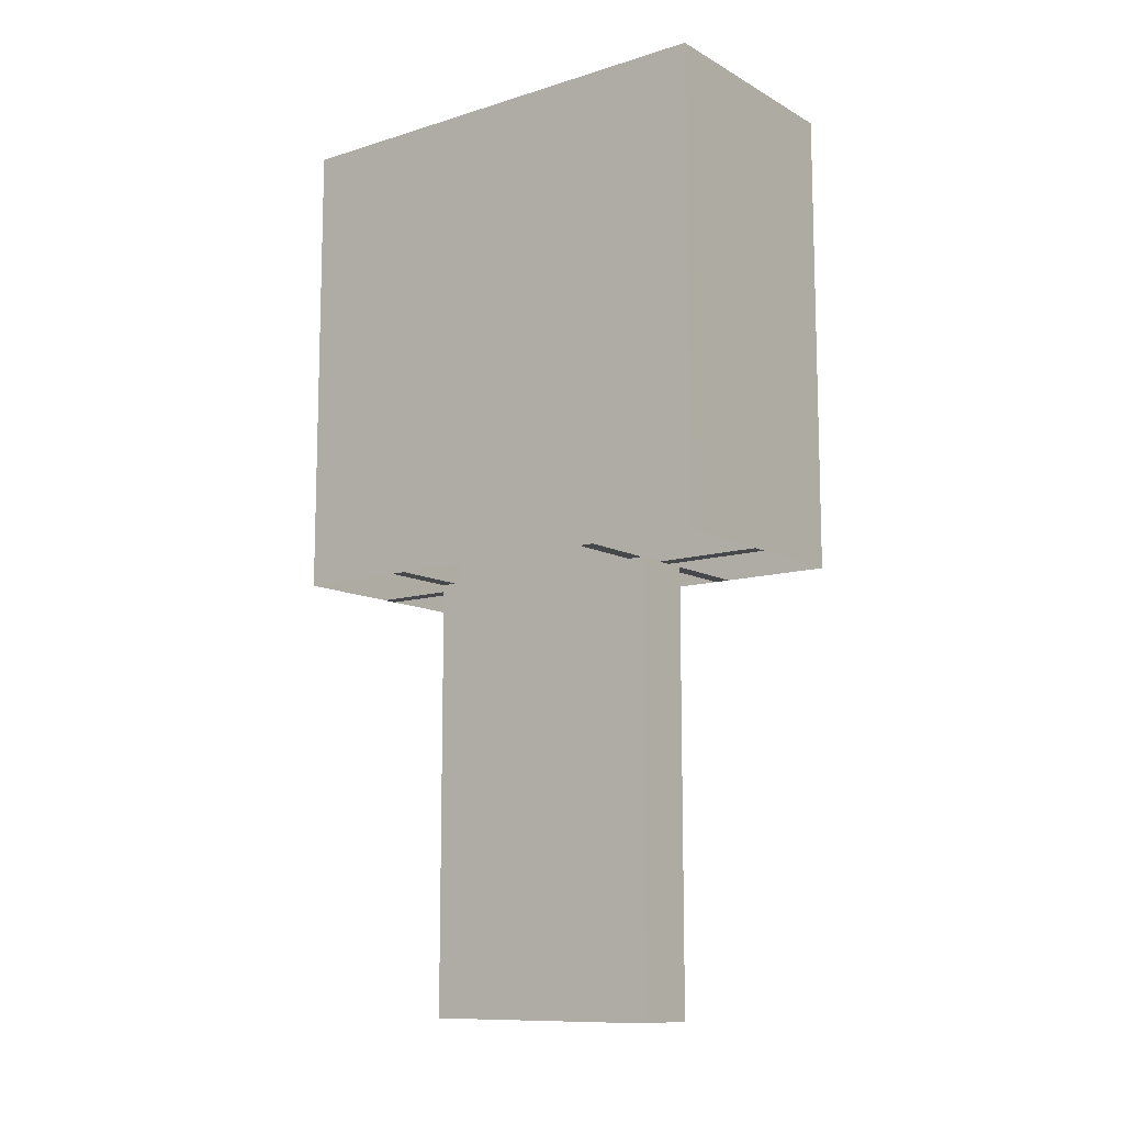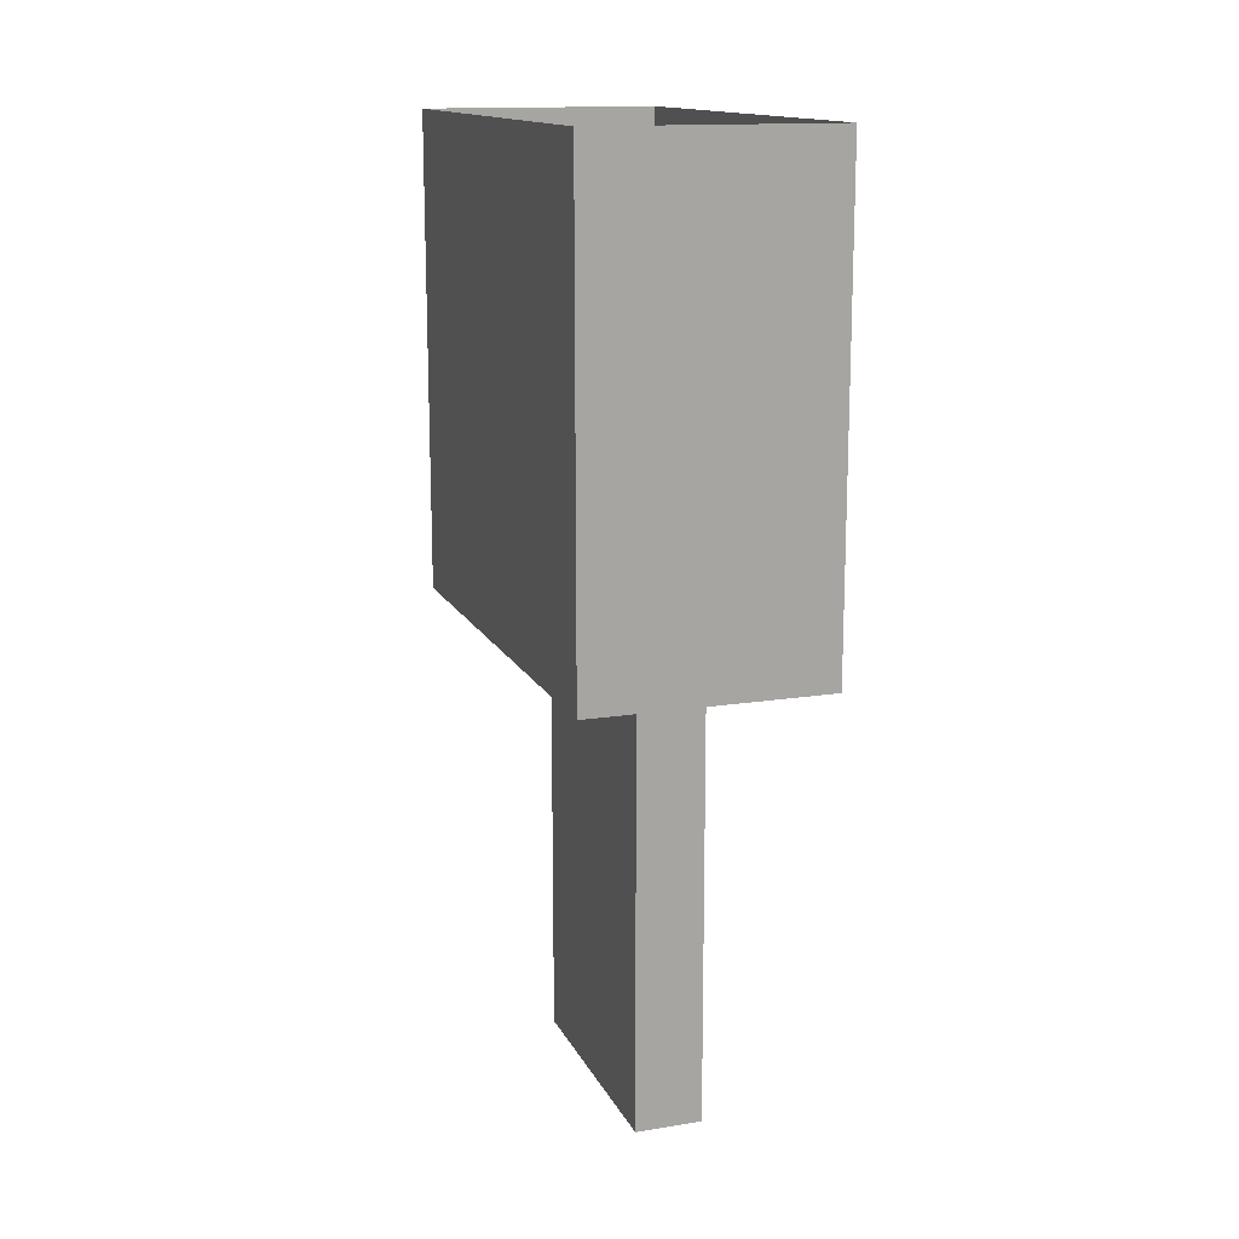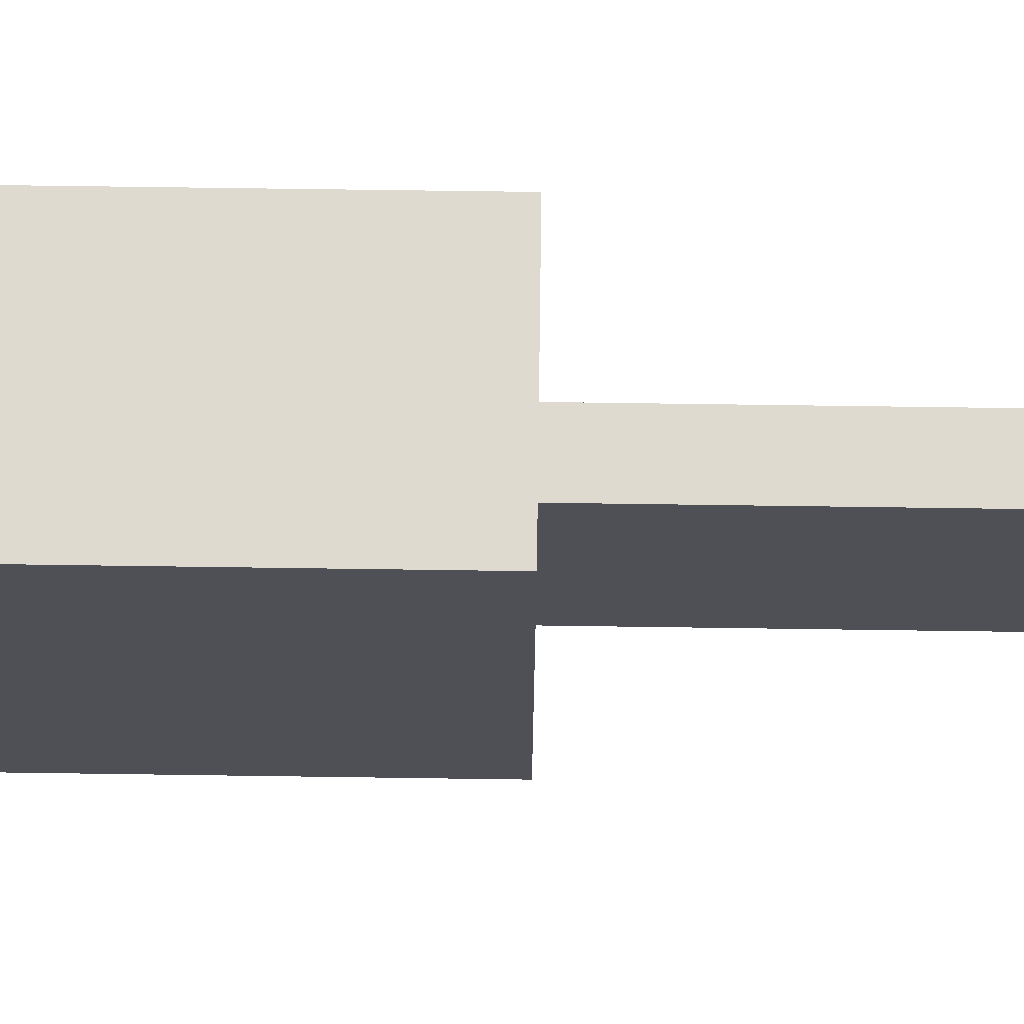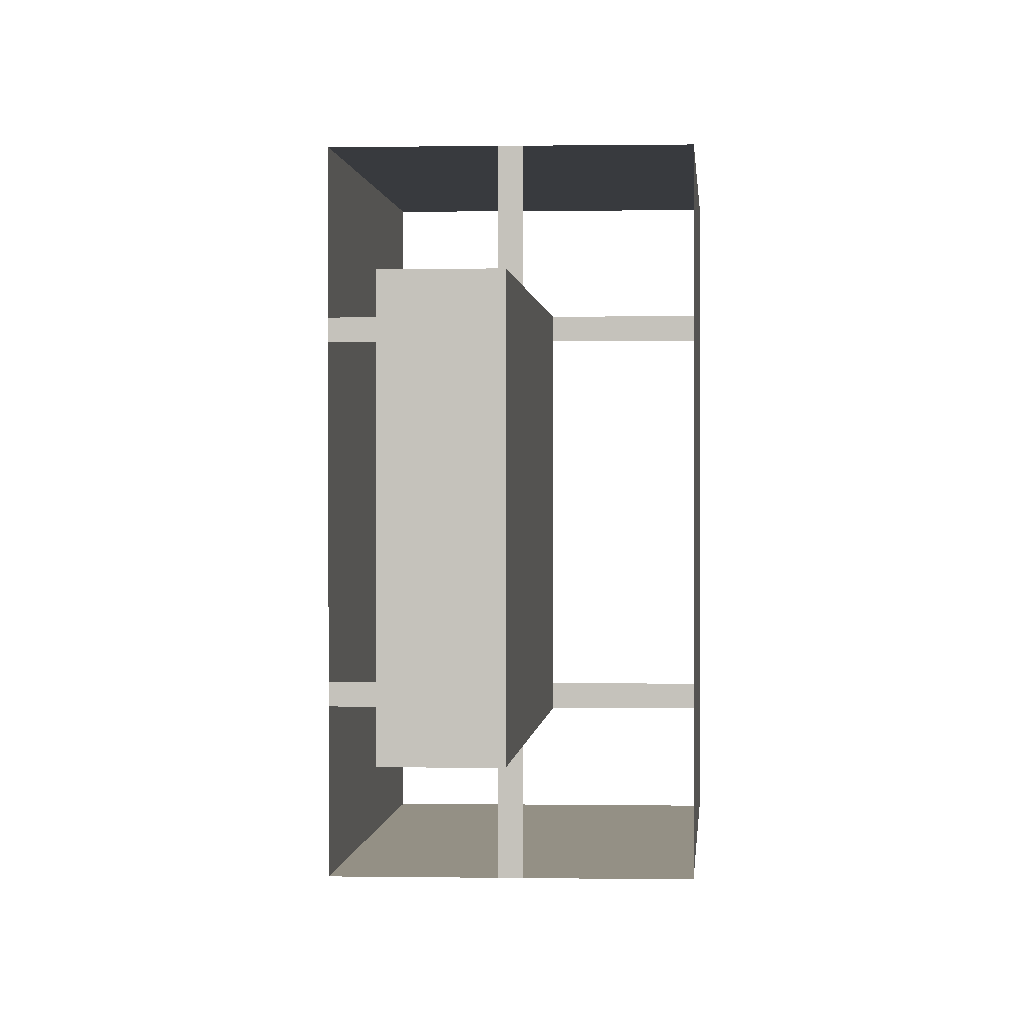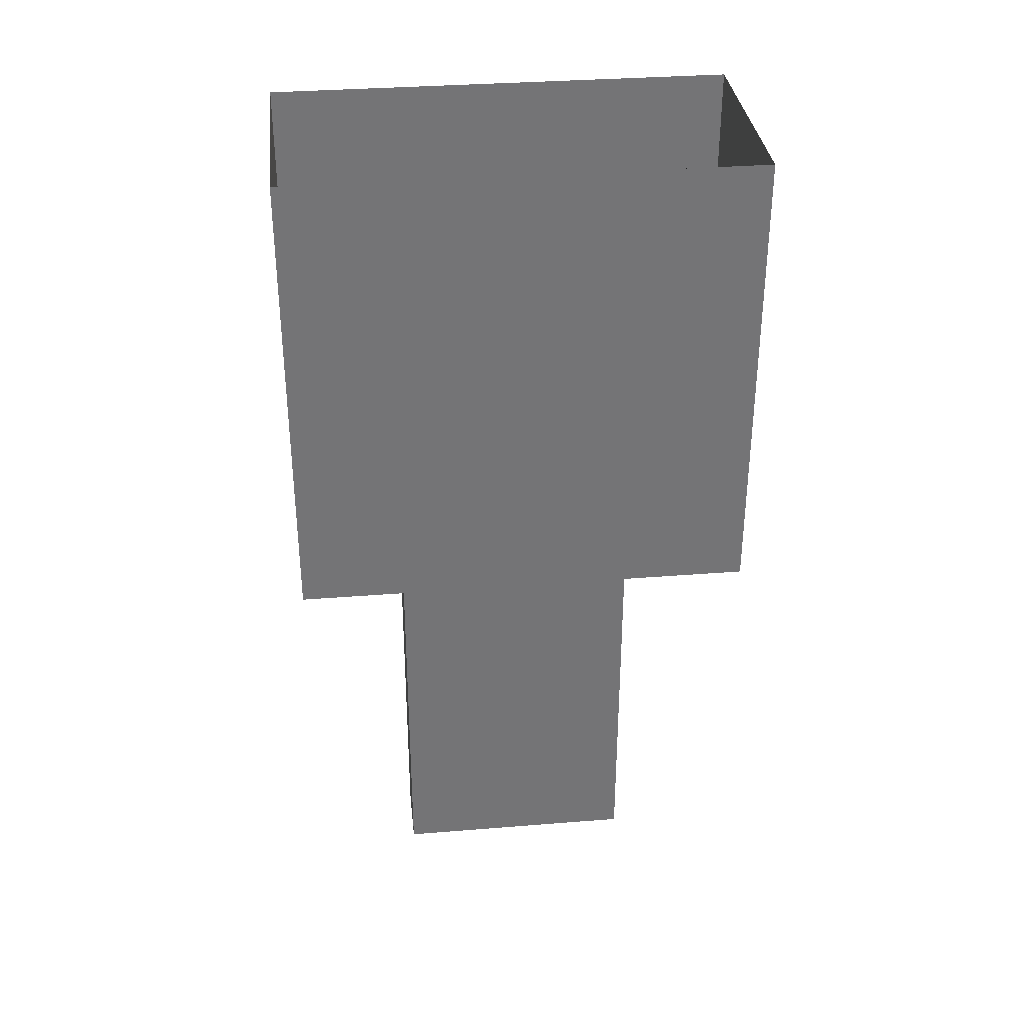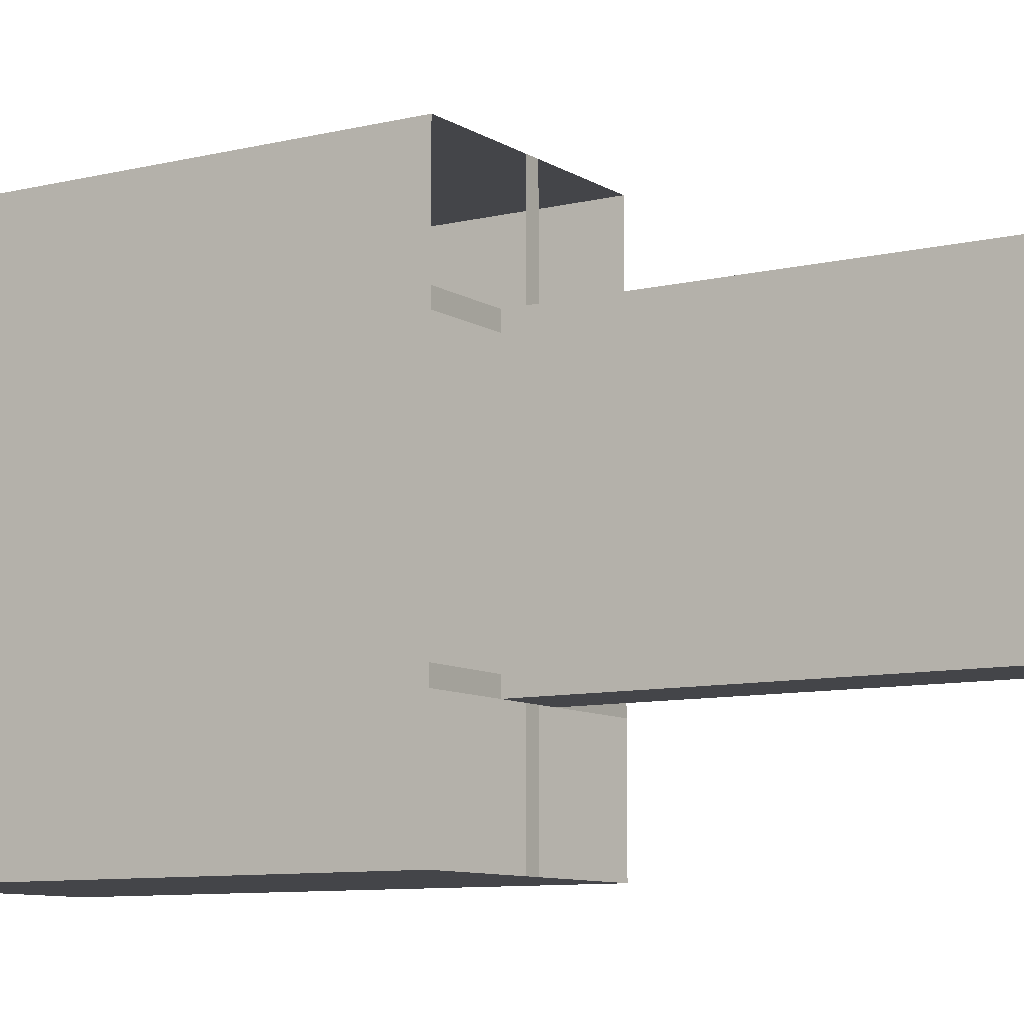
<metadata>
{"format":"obj","ext":"obj","renderer":"f3d","projection":"perspective","resolution":1024,"background":"white","views":[{"elev":-11.1,"azim":-52.8,"up":"+Y"},{"elev":14.8,"azim":161.0,"up":"+Y"},{"elev":70.7,"azim":-89.2,"up":"+Z"},{"elev":0.4,"azim":3.9,"up":"+Z"},{"elev":34.1,"azim":83.8,"up":"+Y"},{"elev":-9.1,"azim":-57.3,"up":"+Z"}]}
</metadata>
<code>
v 0.03064 0.1292 0.18
v 0.1092 0.1292 0.1937
v 0.03064 0.1292 0.1937
v 0.1092 0.1292 0.18
v 0.01324 0.1292 0.2896
v -0.000465 0.1292 0.1937
v 0.01324 0.1292 0.1937
v 0.03064 0.1292 -0.02554
v 0.1092 0.1292 -0.01183
v 0.03064 0.1292 -0.01183
v -0.02657 0.1292 0.1937
v -0.09638 0.1292 0.18
v -0.02657 0.1292 0.18
v -0.000465 0.1292 0.2896
v -0.02657 0.1292 -0.01183
v -0.09638 0.1292 -0.02554
v -0.02657 0.1292 -0.02554
v 0.1092 0.1292 -0.02554
v -0.09638 0.1292 0.1937
v -0.09638 0.1292 -0.01183
v -0.000465 0.1292 -0.1215
v 0.01324 0.1292 -0.02554
v -0.000465 0.1292 -0.02554
v 0.01324 0.1292 -0.1215
v 0.03064 0.1292 0.08409
v -0.02657 0.1292 0.08409
v 0.03064 -0.2545 0.1937
v 0.03064 -0.2545 0.08409
v -0.02657 -0.2545 -0.02554
v -0.02657 -0.2545 0.1937
v -0.02657 -0.2545 0.08409
v 0.03064 -0.2545 -0.02554
v -0.000465 0.1292 0.08409
v 0.01324 0.1292 0.08409
v 0.1092 0.5403 -0.1215
v 0.1092 0.1292 0.08409
v 0.1092 0.1292 0.2896
v 0.1092 0.5403 0.2896
v 0.1092 0.5403 0.08409
v -0.09638 0.5403 0.2896
v 0.1092 0.1292 -0.1215
v -0.09638 0.1292 0.2896
v -0.09638 0.5403 -0.1215
v -0.09638 0.1292 0.08409
v -0.09638 0.1292 -0.1215
v -0.09638 0.5403 0.08409
v -0.01192 -0.2545 -0.02747
v 0.001714 -0.2545 -0.03311
v 0.01343 -0.2545 -0.0421
v 0.02242 -0.2545 -0.05382
v 0.02806 -0.2545 -0.06745
v 0.03 -0.2545 -0.08209
v 0.02806 -0.2545 -0.09674
v 0.02242 -0.2545 -0.1104
v 0.01343 -0.2545 -0.1221
v 0.001714 -0.2545 -0.1311
v -0.01192 -0.2545 -0.1367
v -0.02657 -0.2545 -0.1387
v -0.04477 -0.2545 -0.1502
v -0.05894 -0.2545 -0.1665
v -0.06788 -0.2545 -0.1861
v -0.07086 -0.2545 -0.2075
v -0.06764 -0.2545 -0.2288
v -0.05848 -0.2545 -0.2483
v -0.04415 -0.2545 -0.2644
v -0.02582 -0.2545 -0.2758
v -0.005 -0.2545 -0.2814
v 0.01655 -0.2545 -0.2809
v 0.03708 -0.2545 -0.2743
v 0.05487 -0.2545 -0.2621
g mesh1_mesh1-geometry
f 1 2 3
f 2 1 4
f 5 6 7
f 8 9 10
f 11 12 13
f 6 5 14
f 15 16 17
f 9 8 18
f 12 11 19
f 16 15 20
f 21 22 23
f 22 21 24
g mesh1_mesh1-geometry
f 3 2 1
f 4 1 2
f 1 25 3
f 25 10 3
f 26 13 17
f 10 8 3
f 7 6 5
f 3 8 27
f 13 11 17
f 15 26 17
f 10 9 8
f 13 12 11
f 14 5 6
f 27 8 28
f 17 11 29
f 17 16 15
f 18 8 9
f 30 31 11
f 19 11 12
f 32 28 8
f 29 11 31
f 17 29 23
f 20 15 16
f 32 8 29
f 23 29 22
f 23 22 21
f 22 29 8
f 24 21 22
g mesh1_mesh1-geometry
f 3 13 1
f 1 13 3
f 7 13 3
f 3 13 7
f 1 13 26
f 26 13 1
f 1 26 25
f 25 26 1
f 6 13 7
f 7 13 6
f 3 27 7
f 25 15 10
f 10 15 25
f 25 26 33
f 33 26 25
f 13 6 11
f 11 6 13
f 6 7 30
f 30 7 27
f 10 17 8
f 8 17 10
f 34 15 25
f 25 15 34
f 10 15 17
f 17 15 10
f 15 33 26
f 26 33 15
f 25 33 34
f 34 33 25
f 11 6 30
f 30 27 31
f 8 17 23
f 23 17 8
f 33 15 34
f 34 15 33
f 28 31 27
f 8 23 22
f 22 23 8
f 31 28 29
f 32 29 28
g mesh1_mesh1-geometry
f 3 25 1
f 3 10 25
f 7 27 3
f 17 13 26
f 3 8 10
f 30 7 6
f 27 7 30
f 27 8 3
f 17 11 13
f 17 26 15
f 30 6 11
f 31 27 30
f 28 8 27
f 29 11 17
f 11 31 30
f 27 31 28
f 8 28 32
f 31 11 29
f 23 29 17
f 29 28 31
f 28 29 32
f 29 8 32
f 22 29 23
f 8 29 22
g mesh1_mesh1-geometry
f 4 35 2
f 2 35 4
f 36 35 4
f 4 35 36
f 2 35 37
f 37 35 2
f 9 35 36
f 36 35 9
f 37 35 38
f 38 35 37
f 18 35 9
f 9 35 18
f 38 35 39
f 39 35 38
f 40 37 38
f 38 37 40
f 35 18 41
f 41 18 35
f 37 40 5
f 5 40 37
f 5 40 14
f 14 40 5
f 24 35 41
f 41 35 24
f 19 40 12
f 12 40 19
f 14 40 42
f 42 40 14
f 20 40 16
f 16 40 20
f 35 24 43
f 43 24 35
f 40 19 42
f 42 19 40
f 12 40 44
f 44 40 12
f 44 40 20
f 20 40 44
f 16 40 45
f 45 40 16
f 43 24 21
f 21 24 43
f 45 40 43
f 43 40 45
f 43 21 45
f 45 21 43
f 43 40 46
f 46 40 43
g mesh2_mesh2-geometry
l 44 26
l 26 33
l 13 26
l 15 26
l 33 34
l 34 25
l 10 25
l 1 25
l 25 36
g mesh3_mesh3-geometry
l 39 46
g mesh4_mesh4-geometry
l 23 17
g mesh5_mesh5-geometry
l 22 8
g mesh6_mesh6-geometry
l 29 47
l 47 48
l 48 49
l 49 50
l 50 51
l 51 52
l 52 53
l 53 54
l 54 55
l 55 56
l 56 57
l 57 58
l 58 59
l 59 60
l 60 61
l 61 62
l 62 63
l 63 64
l 64 65
l 65 66
l 66 67
l 67 68
l 68 69
l 69 70

</code>
